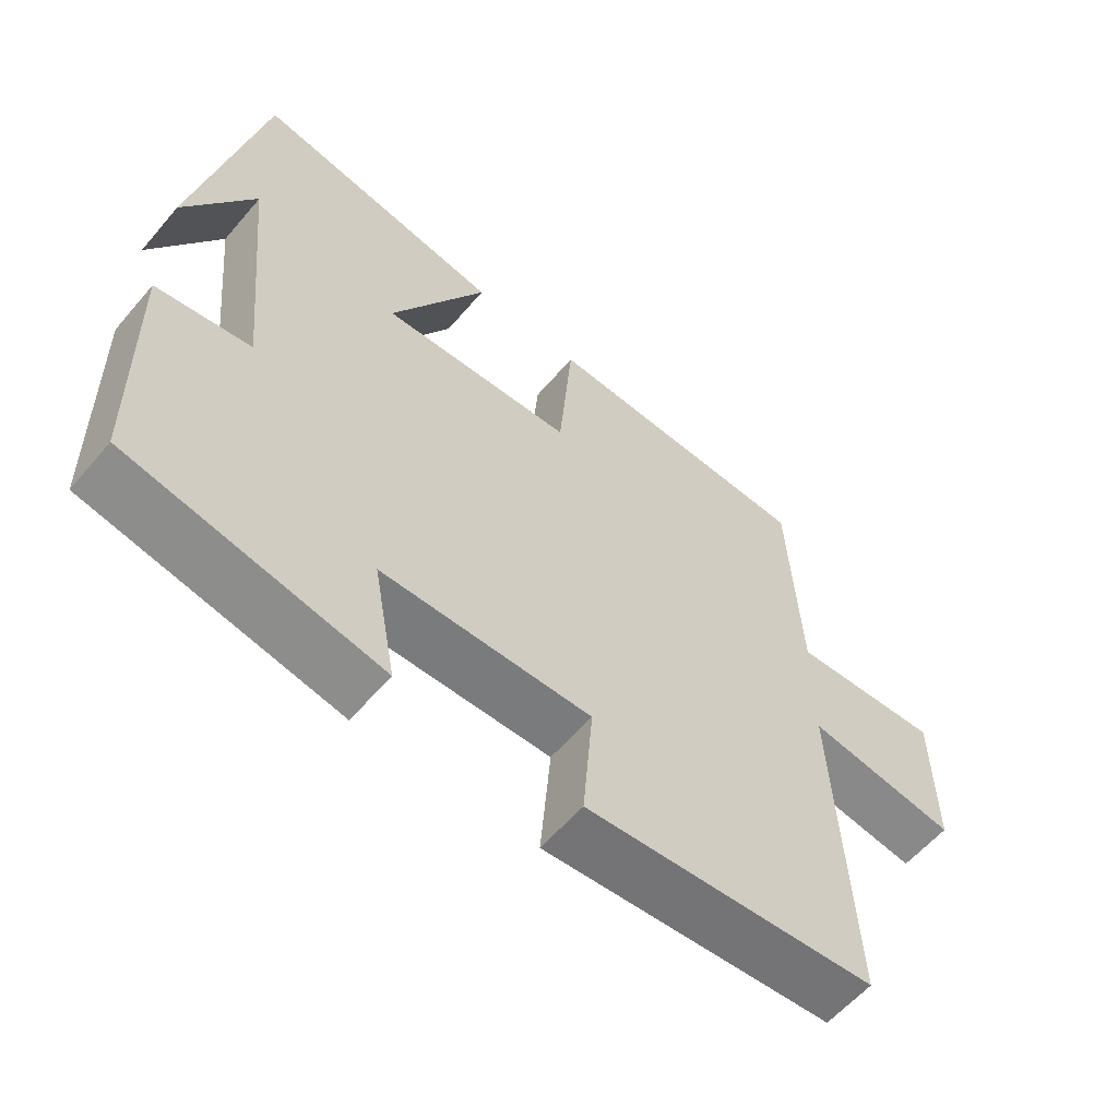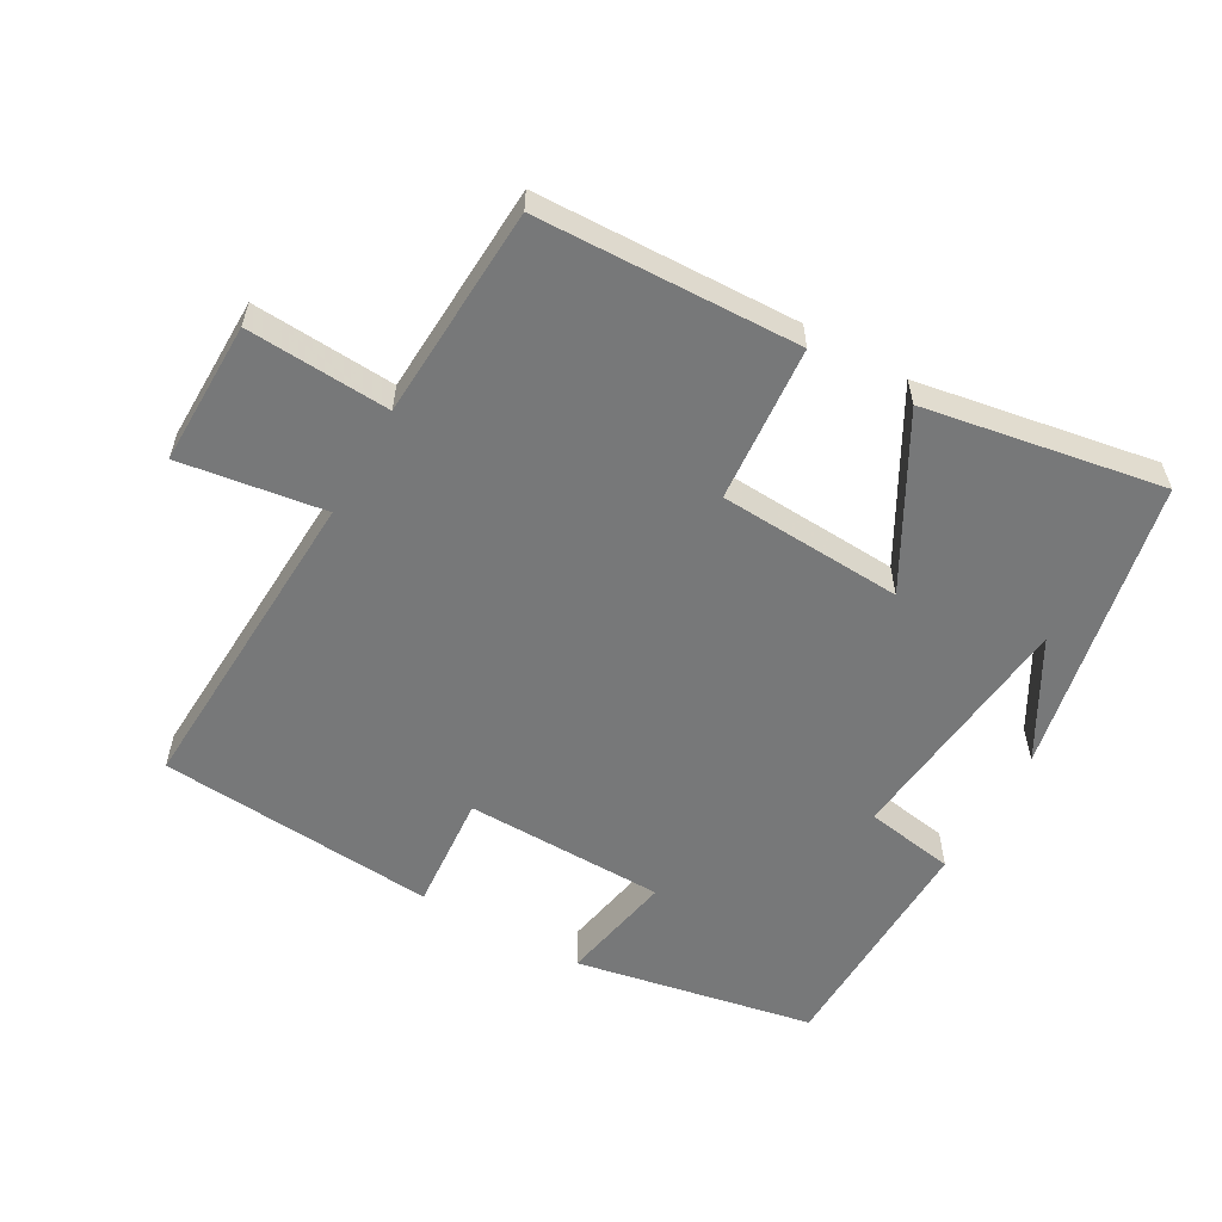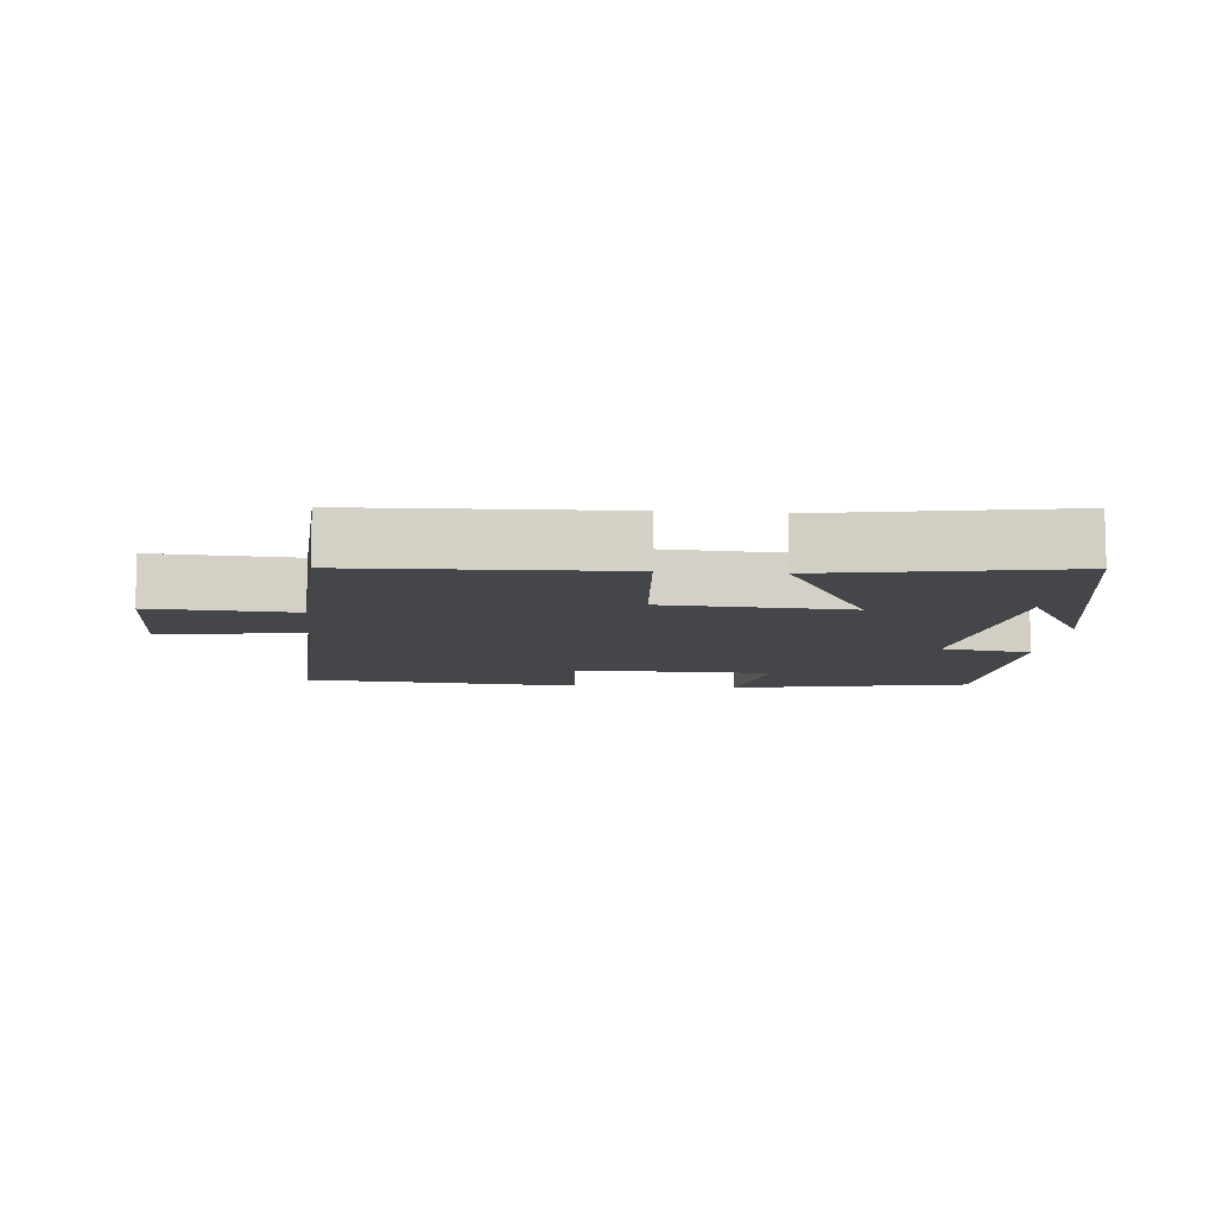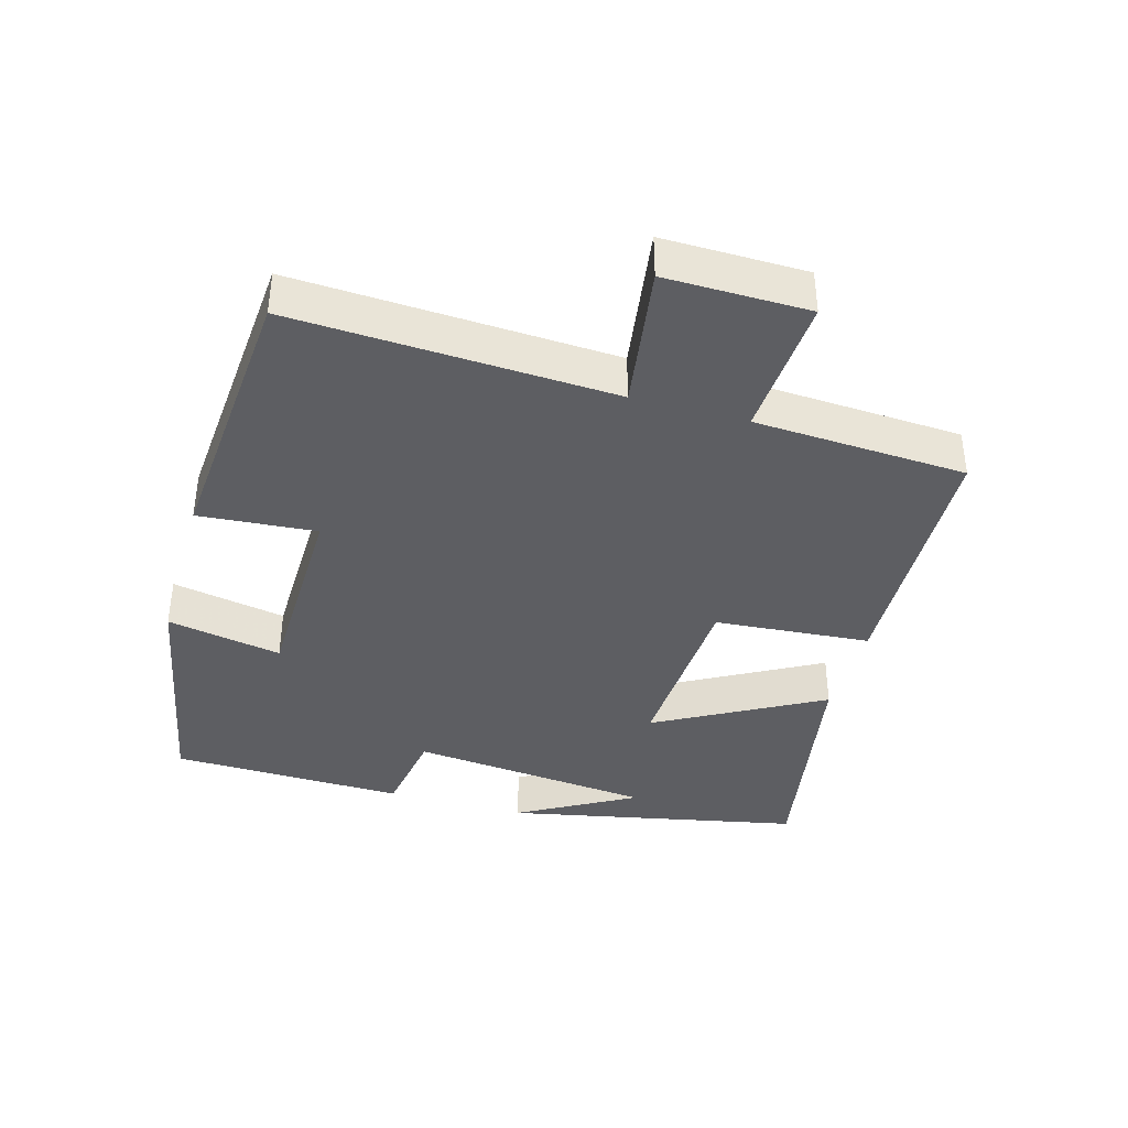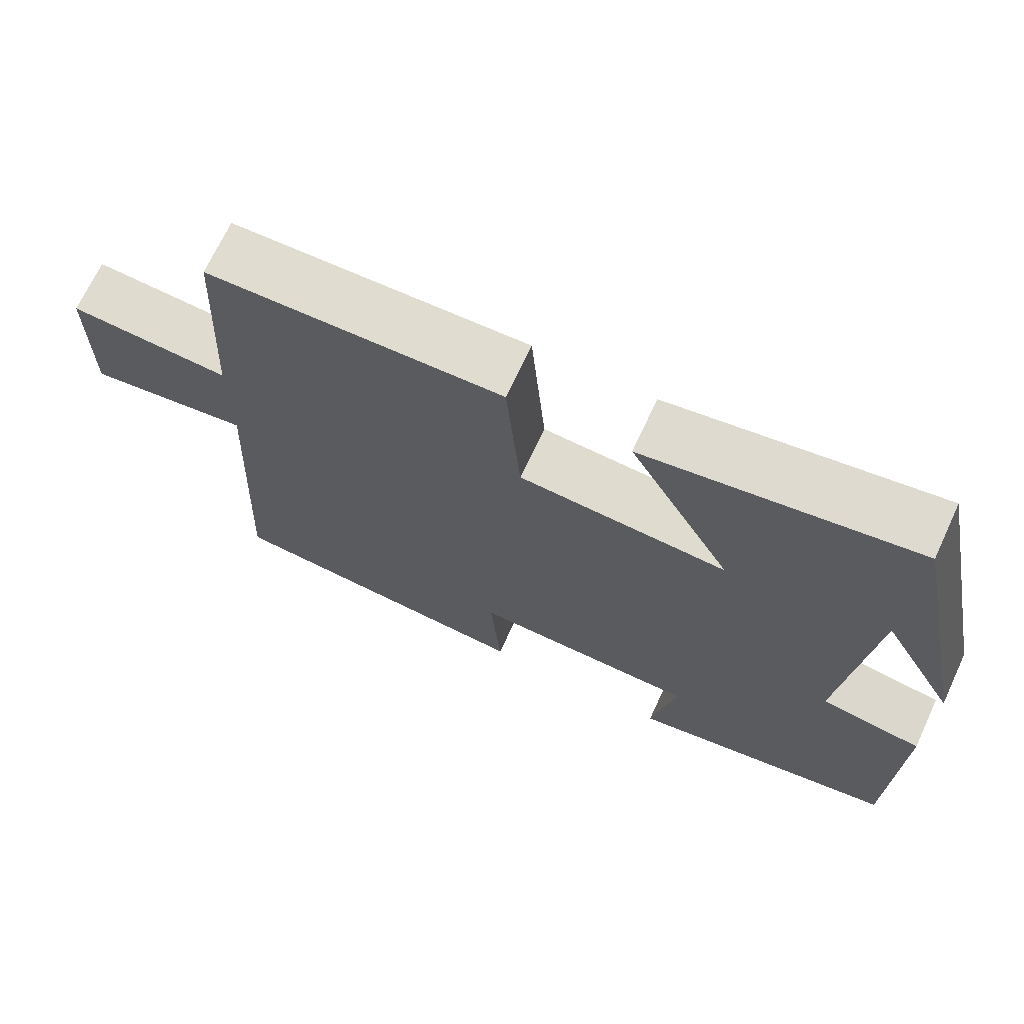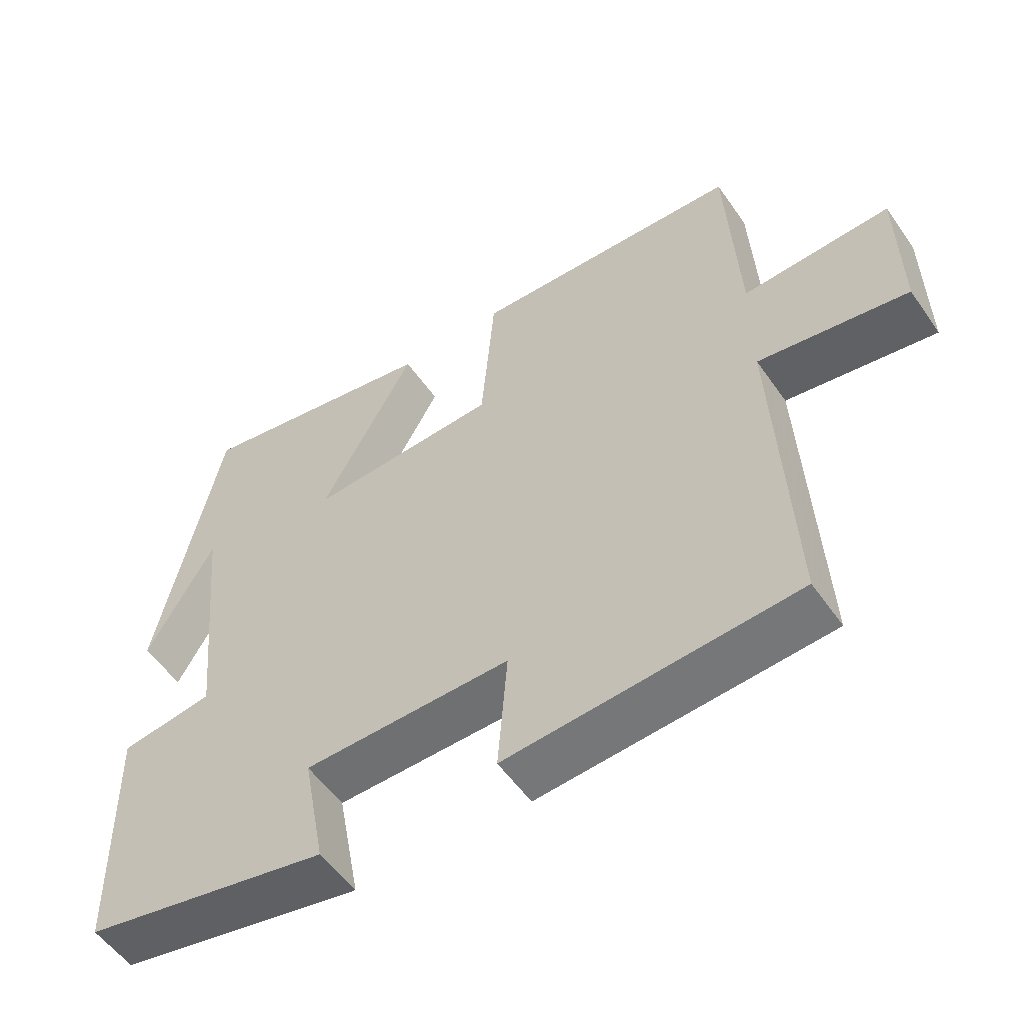
<metadata>
{"format":"obj","ext":"obj","renderer":"f3d","projection":"perspective","resolution":1024,"background":"white","views":[{"elev":-58.8,"azim":139.9,"up":"+Z"},{"elev":-57.4,"azim":-29.7,"up":"+Y"},{"elev":-9.4,"azim":-5.2,"up":"+Y"},{"elev":-38.9,"azim":-106.0,"up":"+Y"},{"elev":69.7,"azim":25.0,"up":"+Z"},{"elev":-54.4,"azim":-145.8,"up":"+Z"}]}
</metadata>
<code>
v 0.41 0.07 0.562
v 0.5 0.07 0.126
v 0.403 0.07 0.297
v 0.367 0.07 -0.063
v 0.5 0.07 -0.084
v 0.493 0.07 -0.431
v 0.14 0.07 -0.5
v 0.172 0.07 -0.33
v -0.124 0.07 -0.326
v -0.11 0.07 -0.5
v -0.522 0.07 -0.469
v -0.5 0.07 0.004
v -0.713 0.07 -0.028
v -0.711 0.07 0.184
v -0.5 0.07 0.172
v -0.484 0.07 0.486
v -0.098 0.07 0.5
v -0.079 0.07 0.27
v 0.193 0.07 0.256
v 0.058 0.07 0.5
v 0.41 0 0.562
v 0.5 0 0.126
v 0.403 0 0.297
v 0.367 0 -0.063
v 0.5 0 -0.084
v 0.493 0 -0.431
v 0.14 0 -0.5
v 0.172 0 -0.33
v -0.124 0 -0.326
v -0.11 0 -0.5
v -0.522 0 -0.469
v -0.5 0 0.004
v -0.713 0 -0.028
v -0.711 0 0.184
v -0.5 0 0.172
v -0.484 0 0.486
v -0.098 0 0.5
v -0.079 0 0.27
v 0.193 0 0.256
v 0.058 0 0.5
f 19 20 1
f 15 16 17 18
f 15 18 19
f 12 13 14 15
f 12 15 19
f 9 10 11 12
f 8 9 12 19
f 6 7 8
f 5 6 8
f 4 5 8
f 8 19 1
f 4 8 1
f 3 4 1
f 1 2 3
f 21 40 39
f 38 37 36 35
f 39 38 35
f 35 34 33 32
f 39 35 32
f 32 31 30 29
f 39 32 29 28
f 28 27 26
f 28 26 25
f 28 25 24
f 21 39 28
f 21 28 24
f 21 24 23
f 23 22 21
f 1 21 22 2
f 2 22 23 3
f 3 23 24 4
f 4 24 25 5
f 5 25 26 6
f 6 26 27 7
f 7 27 28 8
f 8 28 29 9
f 9 29 30 10
f 10 30 31 11
f 11 31 32 12
f 12 32 33 13
f 13 33 34 14
f 14 34 35 15
f 15 35 36 16
f 16 36 37 17
f 17 37 38 18
f 18 38 39 19
f 19 39 40 20
f 20 40 21 1

</code>
